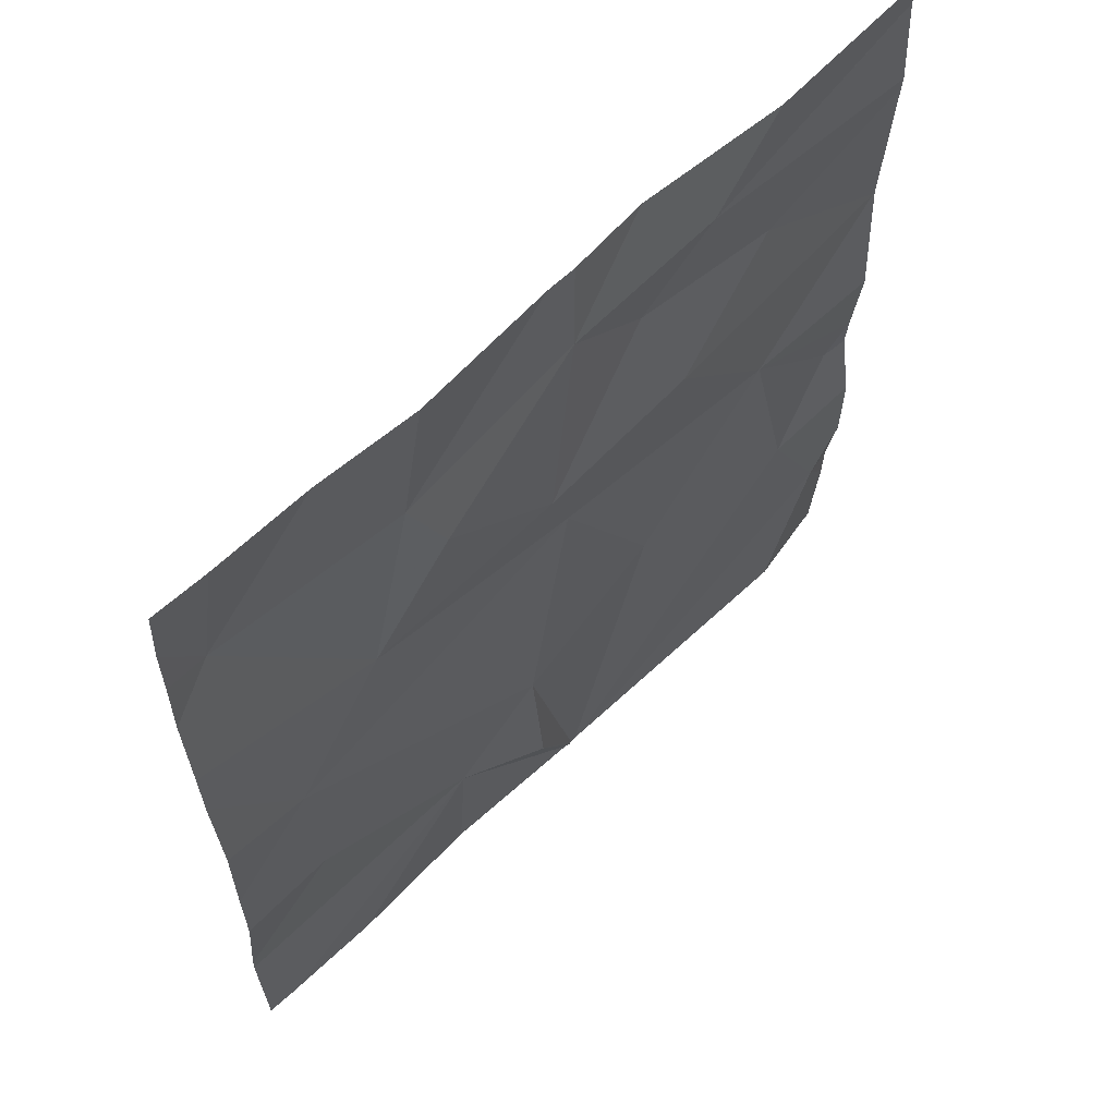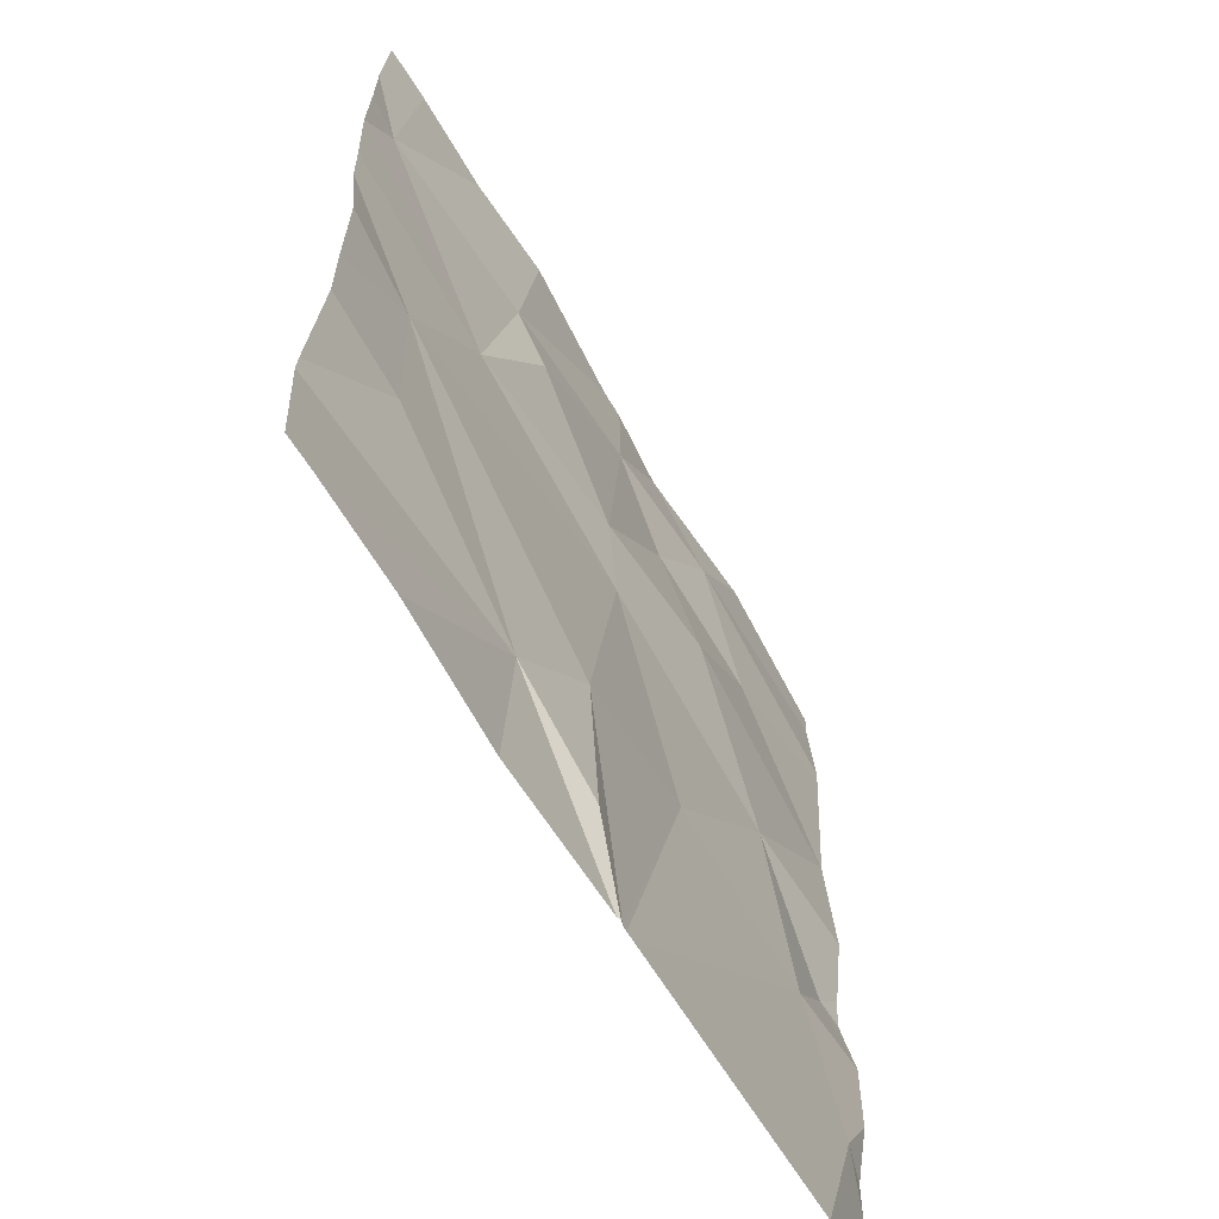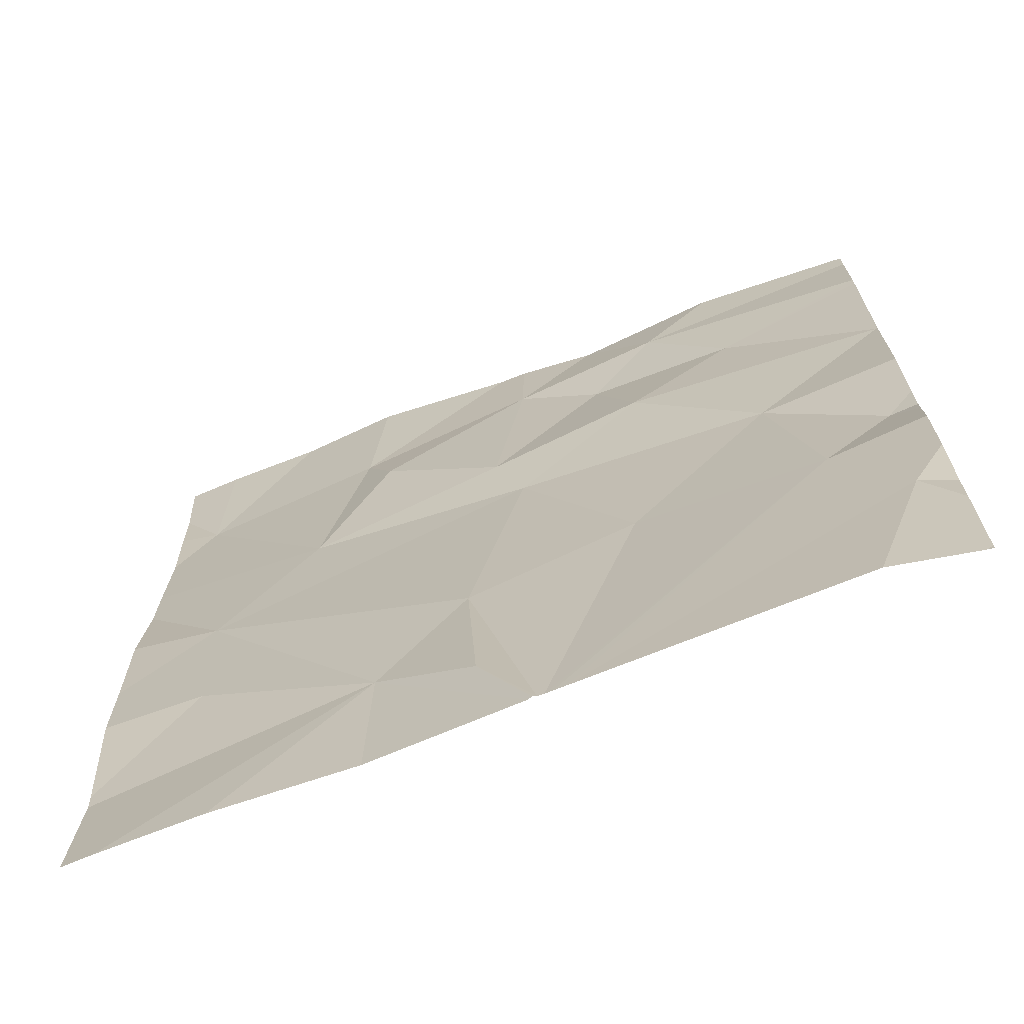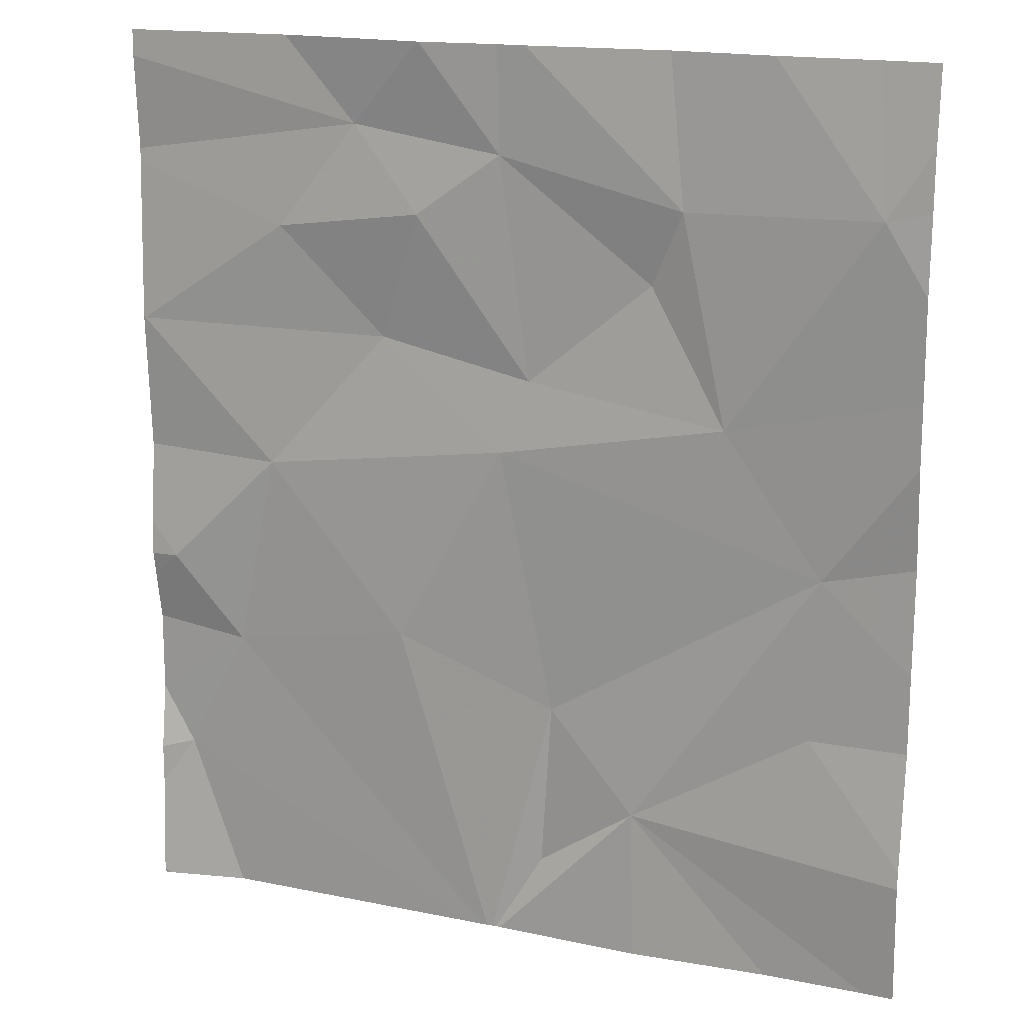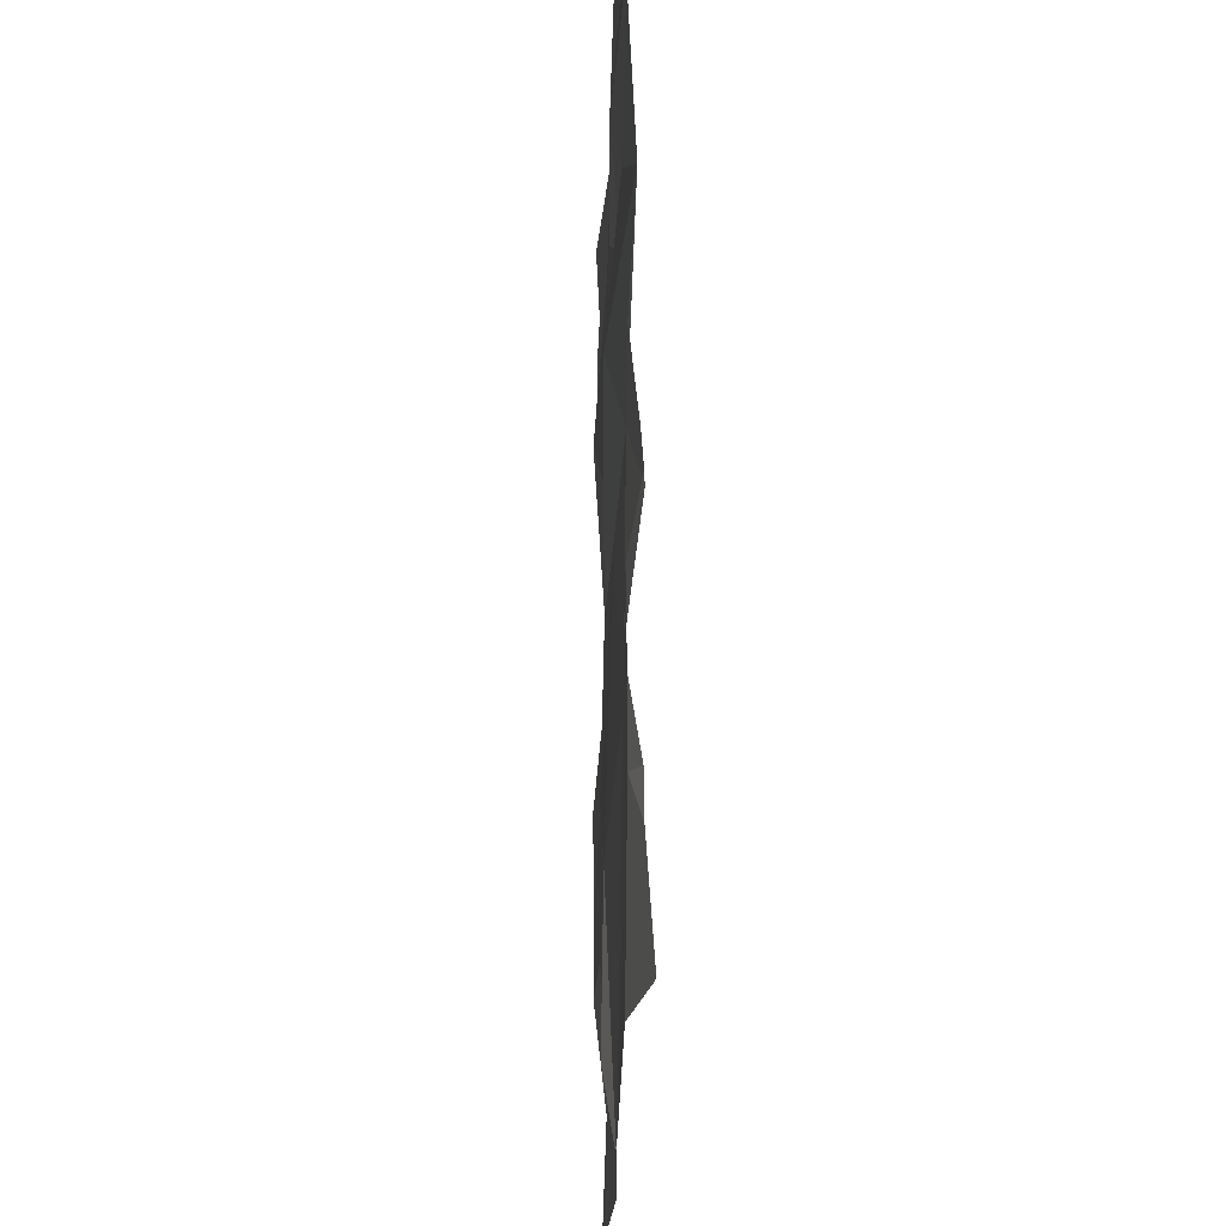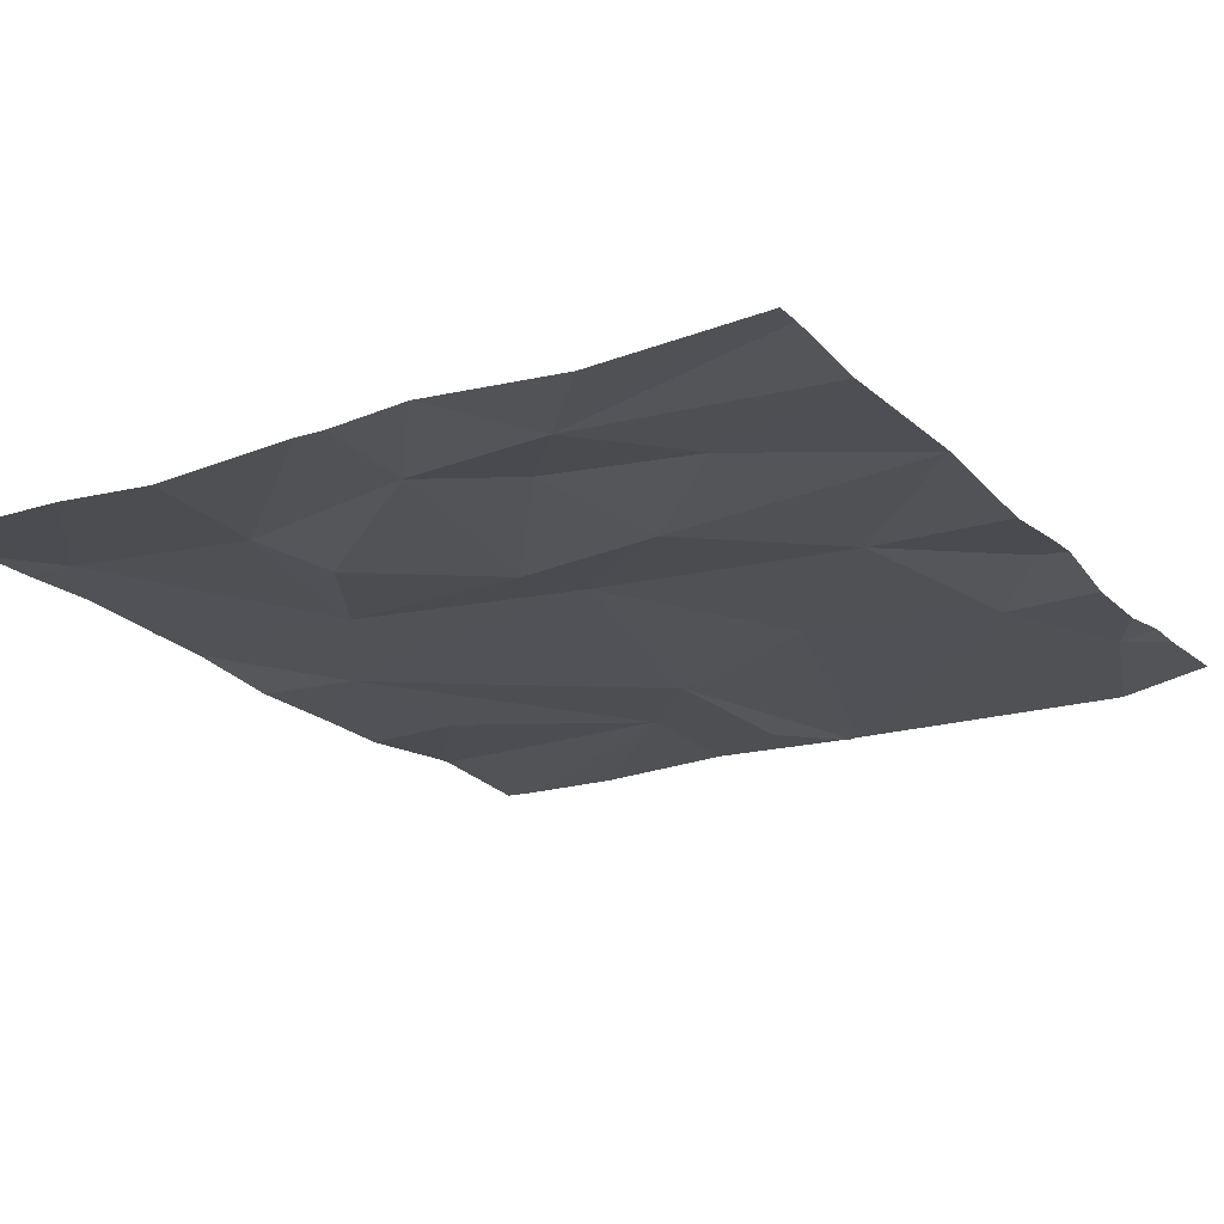
<metadata>
{"format":"obj","ext":"obj","renderer":"f3d","projection":"perspective","resolution":1024,"background":"white","views":[{"elev":62.6,"azim":135.5,"up":"+Y"},{"elev":-63.9,"azim":120.0,"up":"+Y"},{"elev":-70.2,"azim":-158.8,"up":"+Y"},{"elev":17.2,"azim":21.4,"up":"+Y"},{"elev":-26.3,"azim":-92.0,"up":"+Y"},{"elev":-20.5,"azim":-149.4,"up":"+Z"}]}
</metadata>
<code>
v -137.2 253.1 490.7
v -137.1 253.2 490.7
v -136.9 253.1 490.7
v -137.4 252.2 490.7
v -137.7 253.2 490.7
v -137.5 253.2 490.7
v -137.4 253.2 490.7
v -137.5 253.2 490.7
v -137.2 253.2 490.7
v -137.4 253.2 490.7
v -136.9 252.6 490.7
v -137 253.2 490.7
v -137.6 253.1 490.7
v -137.7 253 490.7
v -137.4 253.1 490.7
v -137.2 253 490.7
v -137.5 253 490.7
v -137.5 252.9 490.7
v -137.4 252.8 490.7
v -137.4 252.2 490.7
v -137.4 252.2 490.7
v -137.1 252.8 490.7
v -136.9 252.3 490.7
v -136.9 252.8 490.7
v -137.8 252.9 490.7
v -136.9 252.3 490.7
v -136.9 252.5 490.7
v -137 252.7 490.7
v -137.4 252.8 490.7
v -137.3 252.4 490.7
v -137.5 252.5 490.7
v -137.7 252.7 490.7
v -136.9 252.2 490.7
v -137.4 252.2 490.7
v -137.2 252.3 490.7
v -137 252.5 490.7
v -137.4 252.2 490.7
v -137.3 252.3 490.7
v -137.7 252.5 490.7
v -137.8 252.3 490.7
v -136.9 252.9 490.7
v -136.9 253 490.7
v -136.9 253.1 490.7
v -136.9 253.1 490.7
v -136.9 253.2 490.7
v -137.8 252.6 490.7
v -136.9 252.2 490.7
v -137.8 253.2 490.7
v -137.8 253.1 490.7
v -137.8 253.2 490.7
v -137.8 253.2 490.7
v -137.8 253.1 490.7
v -137.8 252.9 490.7
v -137.8 252.9 490.7
v -137.8 252.9 490.7
v -137.8 252.4 490.7
v -137.8 252.5 490.7
v -137.8 252.6 490.7
v -137.8 252.3 490.7
v -137.8 252.3 490.7
v -137.8 252.6 490.7
v -137.8 252.6 490.7
v -137.8 252.9 490.7
v -137.8 252.7 490.7
v -137.8 252.2 490.7
v -136.9 252.7 490.7
v -137 252.2 490.7
v -137.4 252.2 490.7
v -137.2 252.2 490.7
v -137.7 252.2 490.7
v -137.8 252.2 490.7
v -137.8 252.2 490.7
v -137.8 252.2 490.7
v -137.8 252.2 490.7
f 5 13 6
f 6 13 15
f 69 35 68
f 12 3 43
f 70 40 59
f 13 5 50
f 7 15 1
f 8 15 7
f 2 3 12
f 9 1 2
f 10 1 9
f 6 15 8
f 7 1 10
f 1 22 3
f 1 3 2
f 13 14 17
f 14 13 49
f 18 14 25
f 16 1 15
f 16 15 19
f 14 18 17
f 18 19 17
f 19 15 17
f 42 22 41
f 16 22 1
f 17 15 13
f 68 35 34
f 25 14 52
f 22 16 19
f 36 35 23
f 41 28 24
f 29 28 22
f 30 35 28
f 32 31 29
f 29 30 28
f 29 31 30
f 29 18 32
f 18 25 32
f 11 36 27
f 67 35 69
f 35 36 28
f 29 22 19
f 29 19 18
f 4 31 20
f 39 40 21
f 38 30 4
f 38 35 30
f 56 39 57
f 20 39 37
f 57 46 58
f 47 35 67
f 33 23 35
f 31 32 39
f 39 32 46
f 61 32 64
f 66 28 11
f 27 36 26
f 32 25 63
f 35 38 34
f 70 59 72
f 34 38 4
f 48 13 51
f 49 13 48
f 11 28 36
f 51 13 50
f 24 28 66
f 52 14 49
f 37 39 21
f 53 25 54
f 21 40 70
f 26 36 23
f 54 25 52
f 55 25 53
f 33 35 47
f 56 40 39
f 41 22 28
f 57 39 46
f 20 31 39
f 58 46 62
f 59 40 60
f 42 3 22
f 60 40 56
f 45 12 43
f 61 46 32
f 62 46 61
f 44 3 42
f 63 25 55
f 4 30 31
f 64 32 63
f 59 65 71
f 43 3 44
f 71 65 73
f 72 59 71
f 73 65 74

</code>
